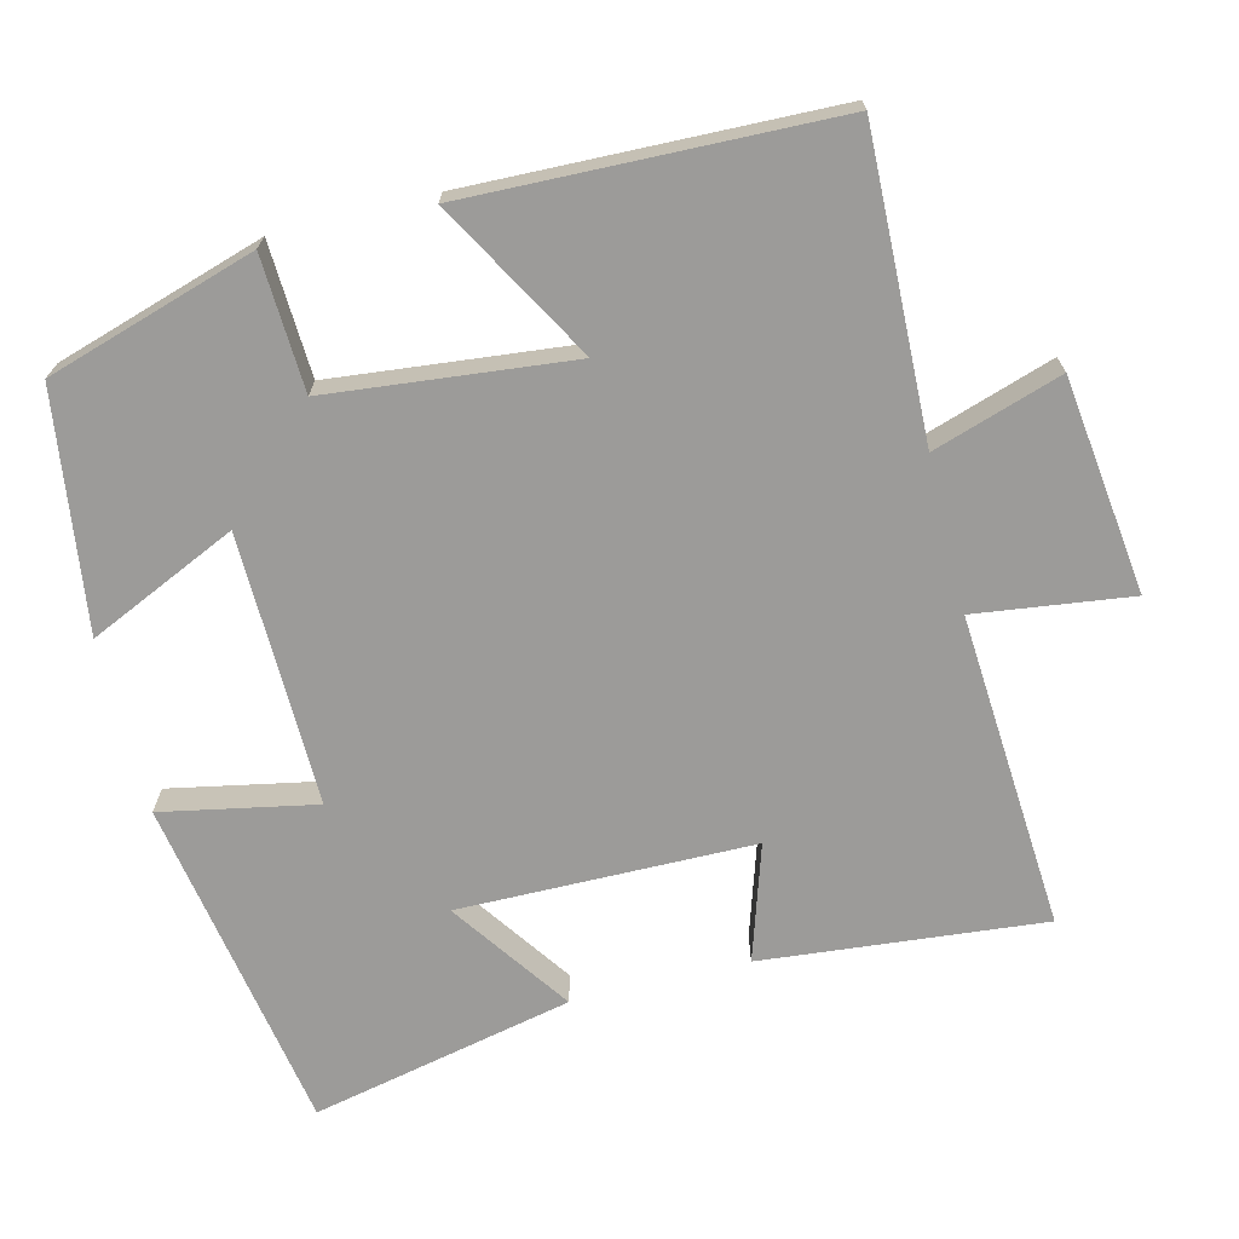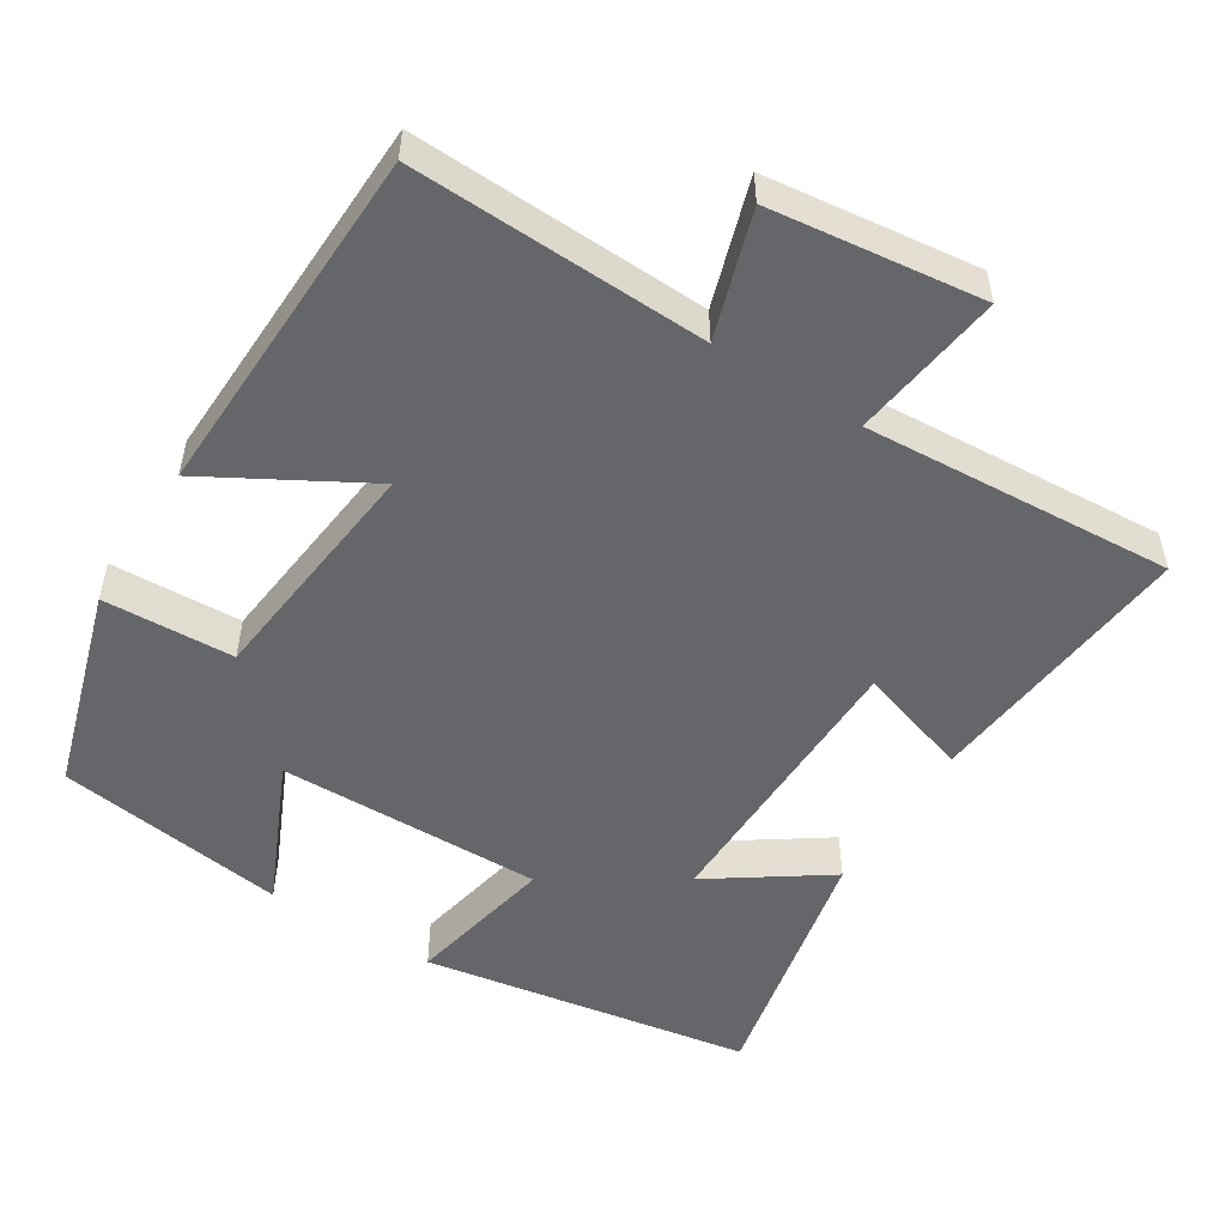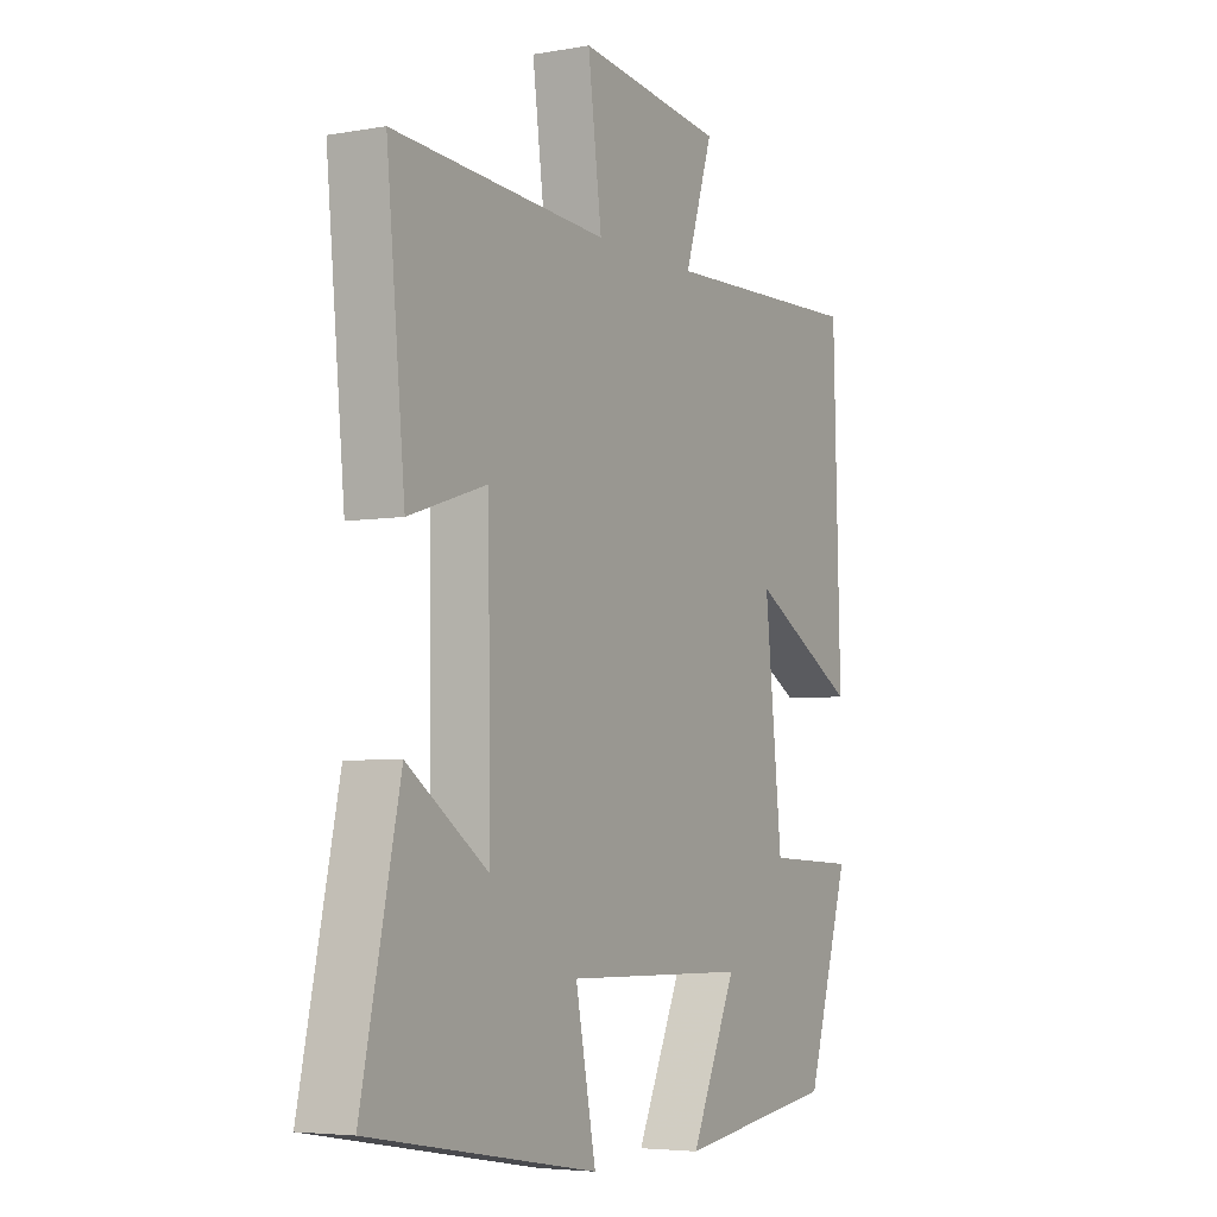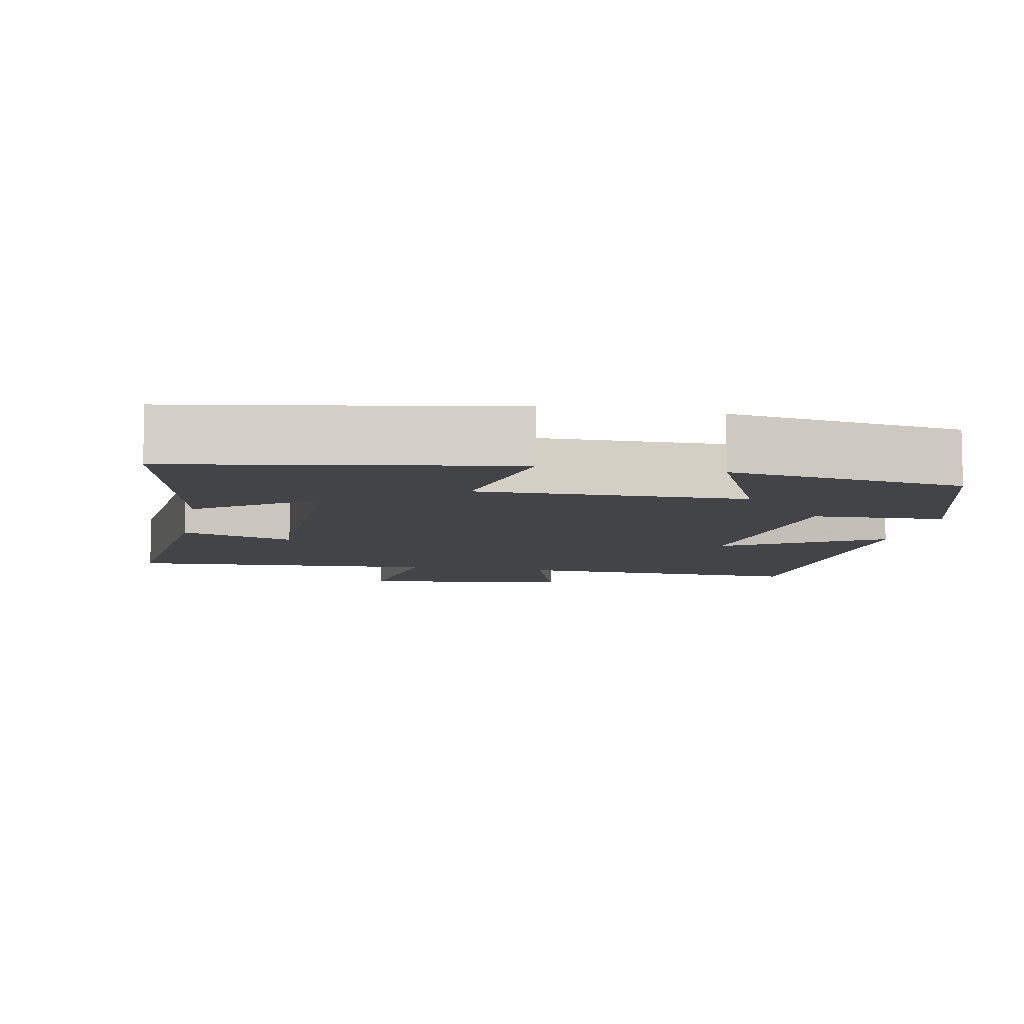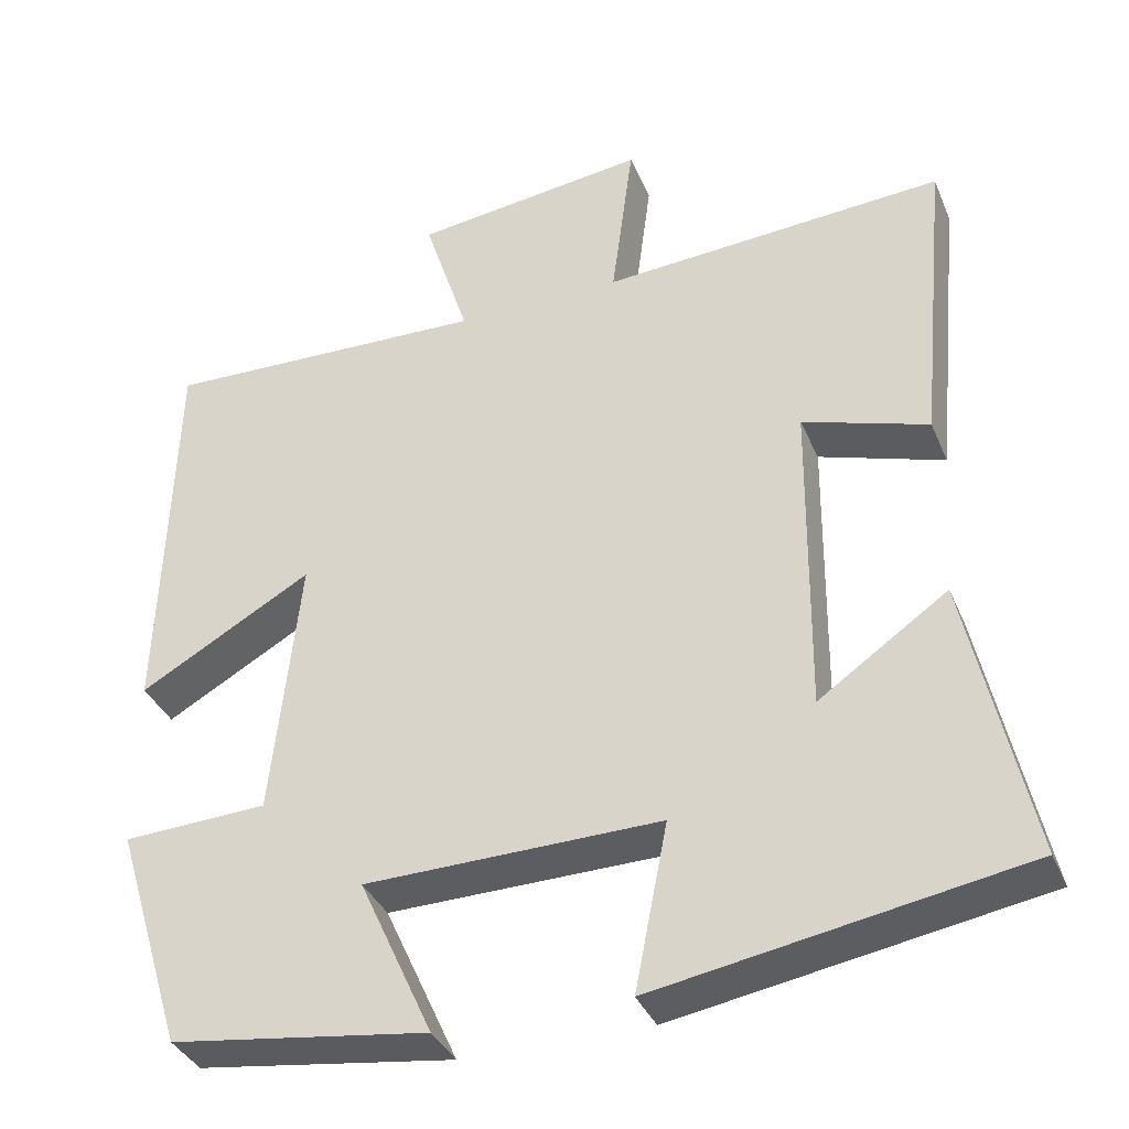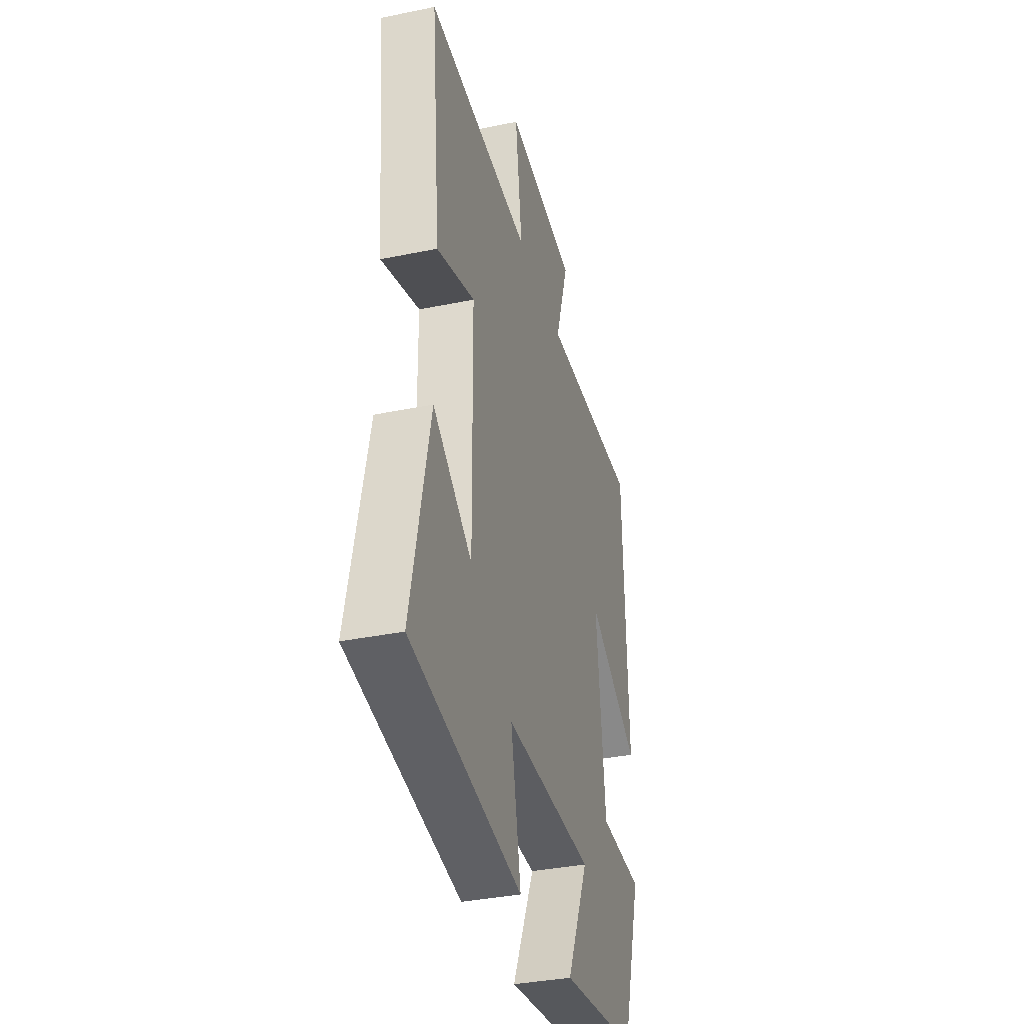
<metadata>
{"format":"obj","ext":"obj","renderer":"f3d","projection":"perspective","resolution":1024,"background":"white","views":[{"elev":-69.8,"azim":-76.0,"up":"+Y"},{"elev":-51.9,"azim":-32.3,"up":"+Y"},{"elev":-4.9,"azim":119.2,"up":"+Z"},{"elev":-8.3,"azim":168.8,"up":"+Y"},{"elev":-36.3,"azim":21.1,"up":"+Z"},{"elev":-35.7,"azim":105.2,"up":"+Z"}]}
</metadata>
<code>
v -0.486 0.07 0.513
v -0.087 0.07 0.5
v -0.142 0.07 0.67
v 0.144 0.07 0.706
v 0.117 0.07 0.5
v 0.536 0.07 0.528
v 0.5 0.07 0.155
v 0.347 0.07 0.204
v 0.343 0.07 -0.186
v 0.5 0.07 -0.077
v 0.575 0.07 -0.424
v 0.129 0.07 -0.5
v 0.169 0.07 -0.297
v -0.191 0.07 -0.303
v -0.101 0.07 -0.5
v -0.415 0.07 -0.456
v -0.5 0.07 -0.18
v -0.323 0.07 -0.172
v -0.289 0.07 0.15
v -0.5 0.07 0.03
v -0.486 0 0.513
v -0.087 0 0.5
v -0.142 0 0.67
v 0.144 0 0.706
v 0.117 0 0.5
v 0.536 0 0.528
v 0.5 0 0.155
v 0.347 0 0.204
v 0.343 0 -0.186
v 0.5 0 -0.077
v 0.575 0 -0.424
v 0.129 0 -0.5
v 0.169 0 -0.297
v -0.191 0 -0.303
v -0.101 0 -0.5
v -0.415 0 -0.456
v -0.5 0 -0.18
v -0.323 0 -0.172
v -0.289 0 0.15
v -0.5 0 0.03
f 19 20 1 2
f 18 19 2
f 15 16 17 18
f 14 15 18
f 13 14 18 2
f 11 12 13
f 9 10 11
f 9 11 13
f 8 9 13 2
f 5 6 7 8
f 2 3 4 5
f 2 5 8
f 22 21 40 39
f 22 39 38
f 38 37 36 35
f 38 35 34
f 22 38 34 33
f 33 32 31
f 31 30 29
f 33 31 29
f 22 33 29 28
f 28 27 26 25
f 25 24 23 22
f 28 25 22
f 1 21 22 2
f 2 22 23 3
f 3 23 24 4
f 4 24 25 5
f 5 25 26 6
f 6 26 27 7
f 7 27 28 8
f 8 28 29 9
f 9 29 30 10
f 10 30 31 11
f 11 31 32 12
f 12 32 33 13
f 13 33 34 14
f 14 34 35 15
f 15 35 36 16
f 16 36 37 17
f 17 37 38 18
f 18 38 39 19
f 19 39 40 20
f 20 40 21 1

</code>
